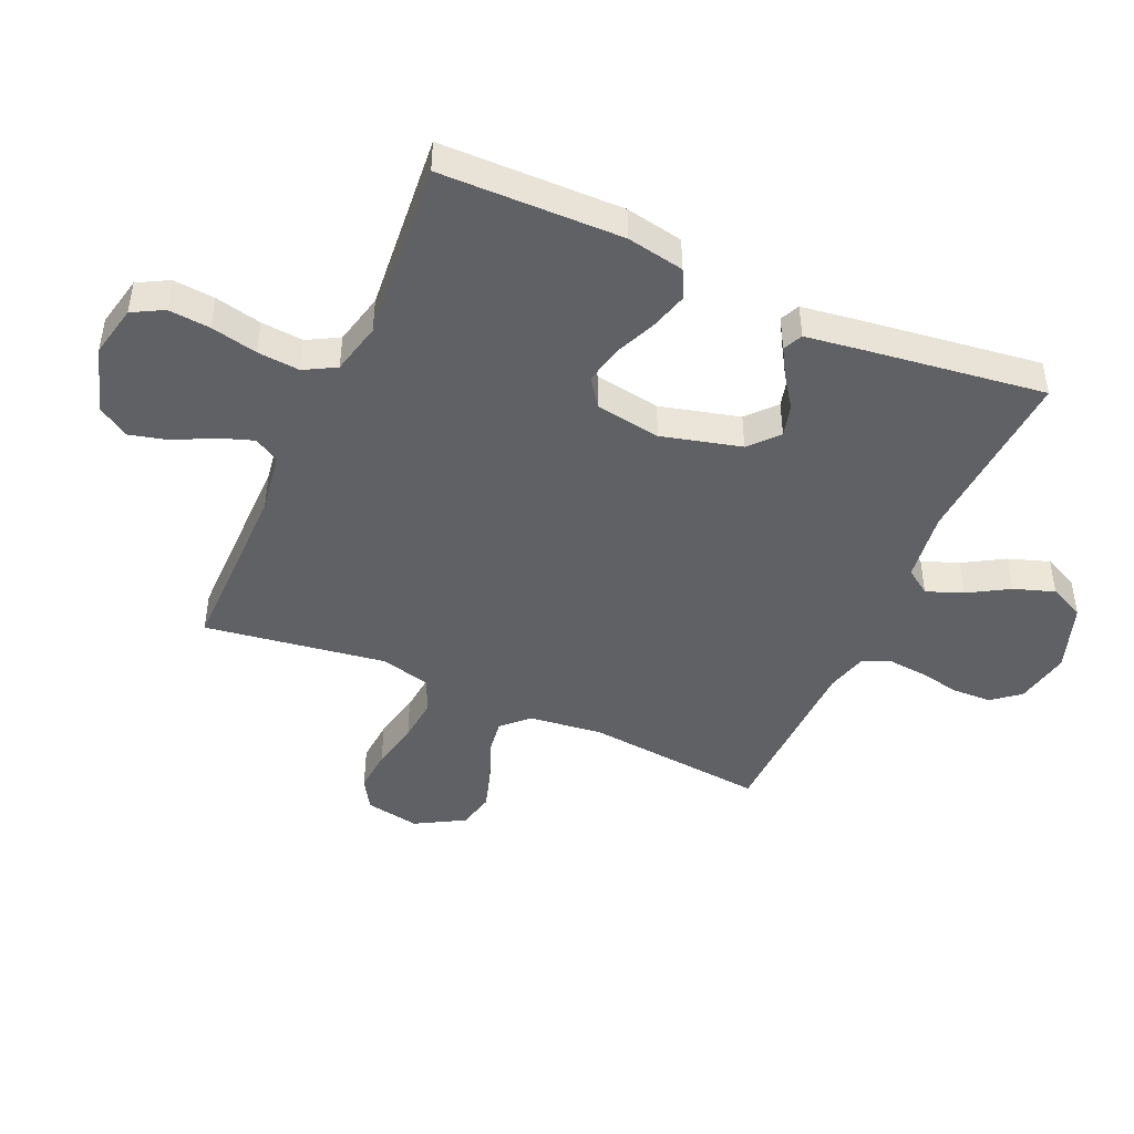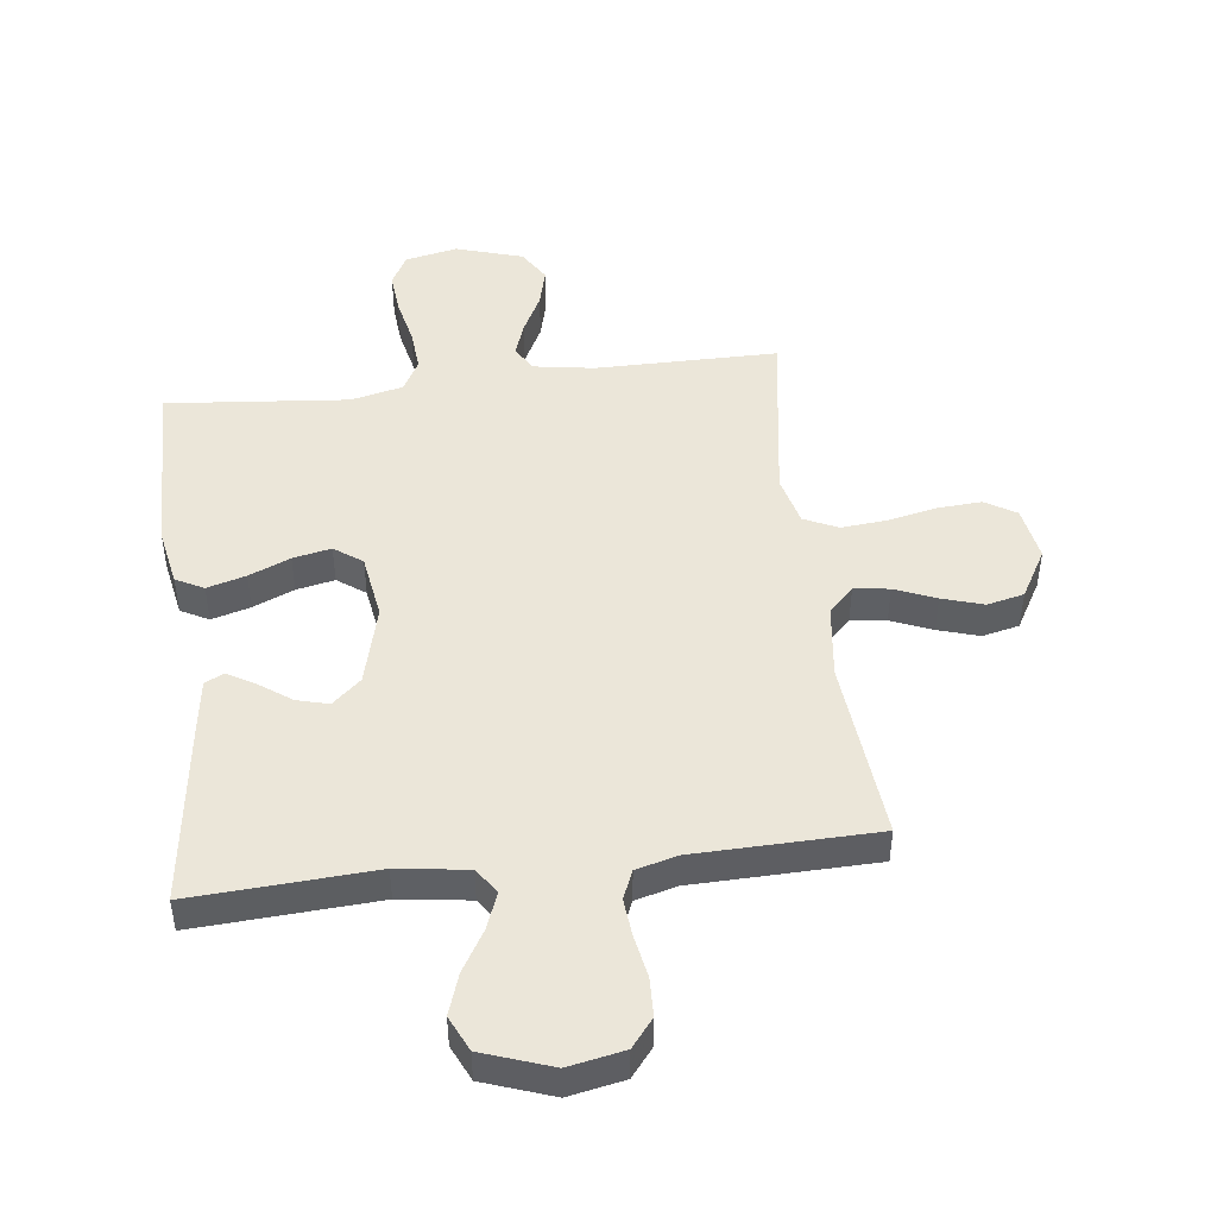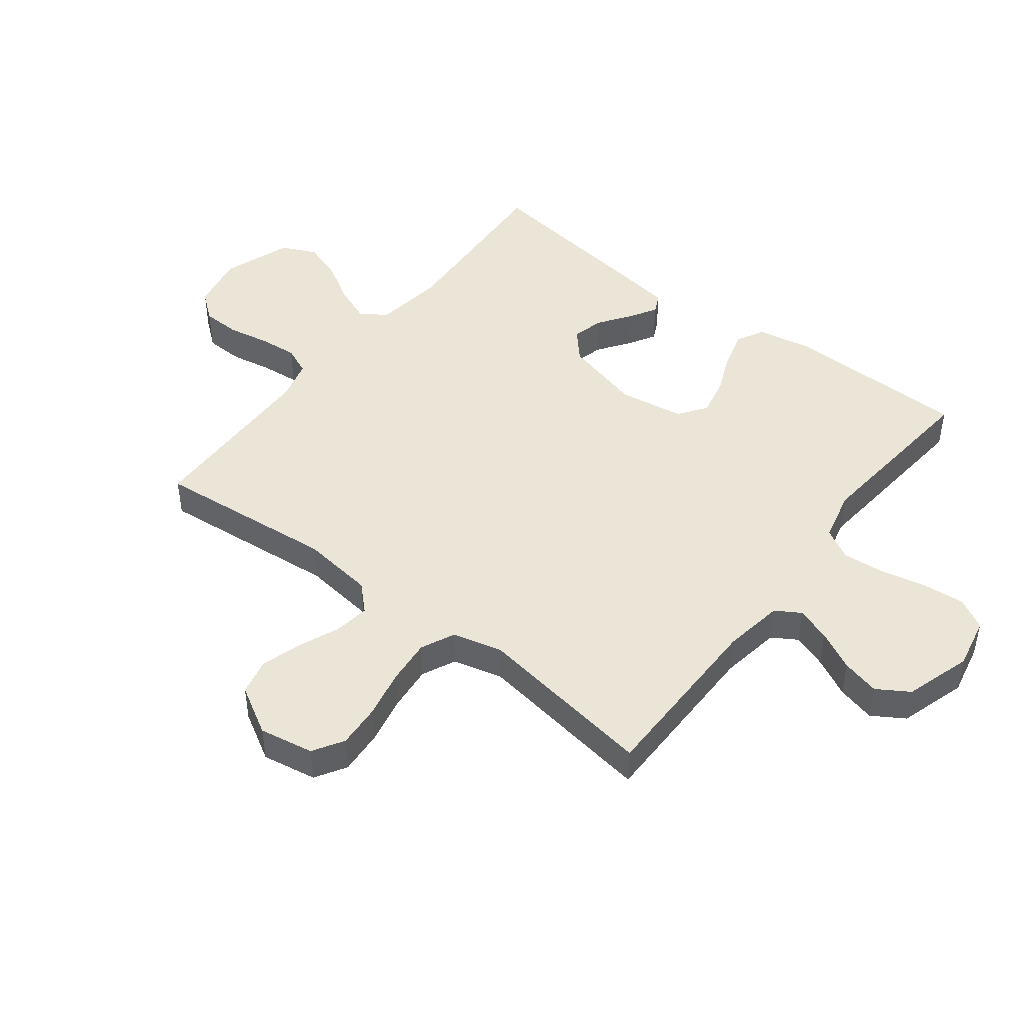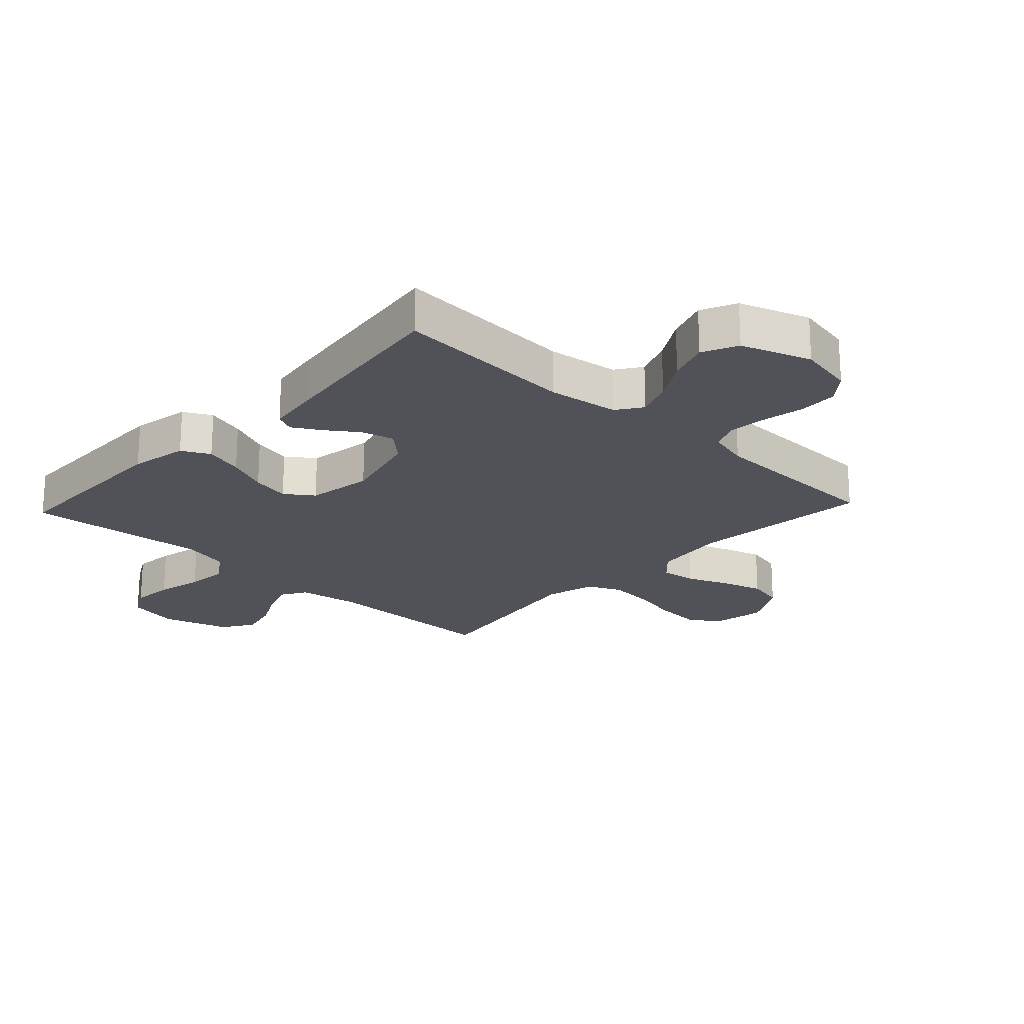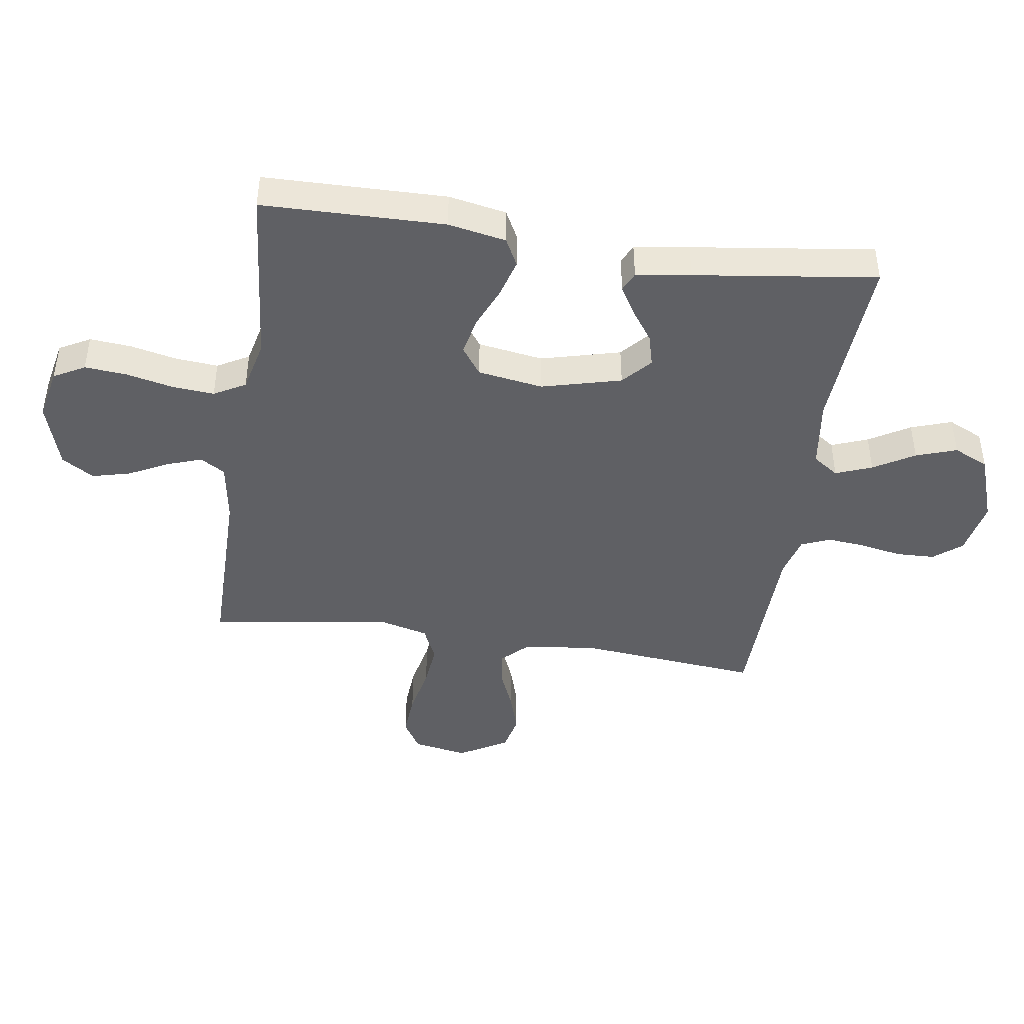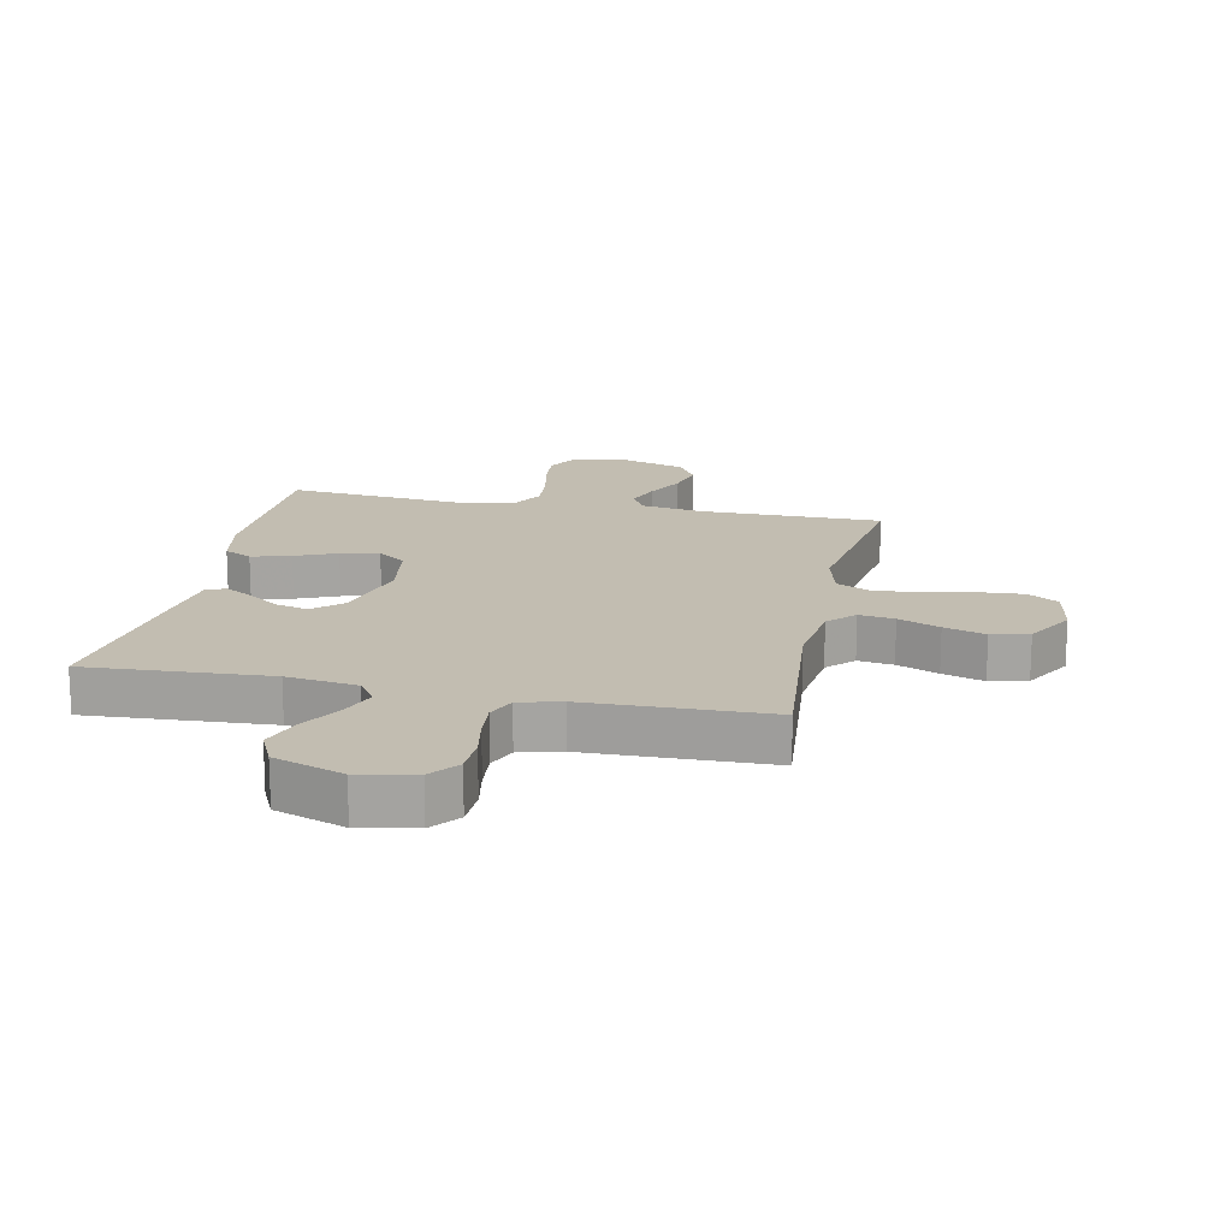
<metadata>
{"format":"obj","ext":"obj","renderer":"f3d","projection":"perspective","resolution":1024,"background":"white","views":[{"elev":-45.4,"azim":-114.0,"up":"+Y"},{"elev":47.1,"azim":-6.9,"up":"+Y"},{"elev":46.0,"azim":127.7,"up":"+Y"},{"elev":-21.4,"azim":-43.1,"up":"+Y"},{"elev":-43.8,"azim":-98.5,"up":"+Y"},{"elev":16.9,"azim":11.8,"up":"+Y"}]}
</metadata>
<code>
v 0.5 0.07 -0.5
v 0.2 0.07 -0.5
v 0.1 0.07 -0.516
v 0.075 0.07 -0.557
v 0.095 0.07 -0.614
v 0.128 0.07 -0.679
v 0.144 0.07 -0.742
v 0.111 0.07 -0.795
v 0 0.07 -0.829
v -0.086 0.07 -0.811
v -0.114 0.07 -0.76
v -0.108 0.07 -0.691
v -0.091 0.07 -0.614
v -0.085 0.07 -0.544
v -0.114 0.07 -0.492
v -0.2 0.07 -0.472
v -0.5 0.07 -0.5
v -0.505 0.07 -0.2
v -0.487 0.07 -0.105
v -0.441 0.07 -0.081
v -0.377 0.07 -0.099
v -0.309 0.07 -0.128
v -0.246 0.07 -0.141
v -0.2 0.07 -0.108
v -0.183 0.07 0
v -0.217 0.07 0.131
v -0.264 0.07 0.173
v -0.317 0.07 0.159
v -0.369 0.07 0.122
v -0.415 0.07 0.095
v -0.447 0.07 0.11
v -0.46 0.07 0.2
v -0.5 0.07 0.5
v -0.2 0.07 0.482
v -0.084 0.07 0.498
v -0.055 0.07 0.54
v -0.078 0.07 0.6
v -0.118 0.07 0.667
v -0.141 0.07 0.734
v -0.114 0.07 0.792
v 0 0.07 0.832
v 0.092 0.07 0.814
v 0.129 0.07 0.768
v 0.131 0.07 0.704
v 0.118 0.07 0.635
v 0.112 0.07 0.572
v 0.132 0.07 0.525
v 0.2 0.07 0.507
v 0.5 0.07 0.5
v 0.471 0.07 0.2
v 0.486 0.07 0.079
v 0.527 0.07 0.037
v 0.585 0.07 0.045
v 0.653 0.07 0.073
v 0.721 0.07 0.094
v 0.782 0.07 0.08
v 0.828 0.07 0
v 0.812 0.07 -0.09
v 0.761 0.07 -0.121
v 0.688 0.07 -0.116
v 0.607 0.07 -0.099
v 0.532 0.07 -0.092
v 0.476 0.07 -0.118
v 0.455 0.07 -0.2
v 0.5 0 -0.5
v 0.2 0 -0.5
v 0.1 0 -0.516
v 0.075 0 -0.557
v 0.095 0 -0.614
v 0.128 0 -0.679
v 0.144 0 -0.742
v 0.111 0 -0.795
v 0 0 -0.829
v -0.086 0 -0.811
v -0.114 0 -0.76
v -0.108 0 -0.691
v -0.091 0 -0.614
v -0.085 0 -0.544
v -0.114 0 -0.492
v -0.2 0 -0.472
v -0.5 0 -0.5
v -0.505 0 -0.2
v -0.487 0 -0.105
v -0.441 0 -0.081
v -0.377 0 -0.099
v -0.309 0 -0.128
v -0.246 0 -0.141
v -0.2 0 -0.108
v -0.183 0 0
v -0.217 0 0.131
v -0.264 0 0.173
v -0.317 0 0.159
v -0.369 0 0.122
v -0.415 0 0.095
v -0.447 0 0.11
v -0.46 0 0.2
v -0.5 0 0.5
v -0.2 0 0.482
v -0.084 0 0.498
v -0.055 0 0.54
v -0.078 0 0.6
v -0.118 0 0.667
v -0.141 0 0.734
v -0.114 0 0.792
v 0 0 0.832
v 0.092 0 0.814
v 0.129 0 0.768
v 0.131 0 0.704
v 0.118 0 0.635
v 0.112 0 0.572
v 0.132 0 0.525
v 0.2 0 0.507
v 0.5 0 0.5
v 0.471 0 0.2
v 0.486 0 0.079
v 0.527 0 0.037
v 0.585 0 0.045
v 0.653 0 0.073
v 0.721 0 0.094
v 0.782 0 0.08
v 0.828 0 0
v 0.812 0 -0.09
v 0.761 0 -0.121
v 0.688 0 -0.116
v 0.607 0 -0.099
v 0.532 0 -0.092
v 0.476 0 -0.118
v 0.455 0 -0.2
f 58 59 60 61
f 58 61 62
f 57 58 62
f 56 57 62
f 53 54 55 56
f 53 56 62 63
f 48 49 50
f 47 48 50 51
f 42 43 44 45
f 42 45 46
f 41 42 46
f 40 41 46 47
f 37 38 39 40
f 36 37 40 47
f 31 32 33 34
f 31 34 35
f 28 29 30 31
f 28 31 35
f 27 28 35 36
f 19 20 21 22
f 19 22 23
f 16 17 18 19
f 15 16 19 23
f 14 15 23 24
f 10 11 12 13
f 10 13 14
f 9 10 14
f 5 6 7 8
f 4 5 8 9
f 64 1 2
f 63 64 2 3
f 52 53 63 3
f 27 36 47 51
f 26 27 51 52
f 25 26 52 3
f 4 9 14 24
f 3 4 24 25
f 125 124 123 122
f 126 125 122
f 126 122 121
f 126 121 120
f 120 119 118 117
f 127 126 120 117
f 114 113 112
f 115 114 112 111
f 109 108 107 106
f 110 109 106
f 110 106 105
f 111 110 105 104
f 104 103 102 101
f 111 104 101 100
f 98 97 96 95
f 99 98 95
f 95 94 93 92
f 99 95 92
f 100 99 92 91
f 86 85 84 83
f 87 86 83
f 83 82 81 80
f 87 83 80 79
f 88 87 79 78
f 77 76 75 74
f 78 77 74
f 78 74 73
f 72 71 70 69
f 73 72 69 68
f 66 65 128
f 67 66 128 127
f 67 127 117 116
f 115 111 100 91
f 116 115 91 90
f 67 116 90 89
f 88 78 73 68
f 89 88 68 67
f 1 65 66 2
f 2 66 67 3
f 3 67 68 4
f 4 68 69 5
f 5 69 70 6
f 6 70 71 7
f 7 71 72 8
f 8 72 73 9
f 9 73 74 10
f 10 74 75 11
f 11 75 76 12
f 12 76 77 13
f 13 77 78 14
f 14 78 79 15
f 15 79 80 16
f 16 80 81 17
f 17 81 82 18
f 18 82 83 19
f 19 83 84 20
f 20 84 85 21
f 21 85 86 22
f 22 86 87 23
f 23 87 88 24
f 24 88 89 25
f 25 89 90 26
f 26 90 91 27
f 27 91 92 28
f 28 92 93 29
f 29 93 94 30
f 30 94 95 31
f 31 95 96 32
f 32 96 97 33
f 33 97 98 34
f 34 98 99 35
f 35 99 100 36
f 36 100 101 37
f 37 101 102 38
f 38 102 103 39
f 39 103 104 40
f 40 104 105 41
f 41 105 106 42
f 42 106 107 43
f 43 107 108 44
f 44 108 109 45
f 45 109 110 46
f 46 110 111 47
f 47 111 112 48
f 48 112 113 49
f 49 113 114 50
f 50 114 115 51
f 51 115 116 52
f 52 116 117 53
f 53 117 118 54
f 54 118 119 55
f 55 119 120 56
f 56 120 121 57
f 57 121 122 58
f 58 122 123 59
f 59 123 124 60
f 60 124 125 61
f 61 125 126 62
f 62 126 127 63
f 63 127 128 64
f 64 128 65 1

</code>
